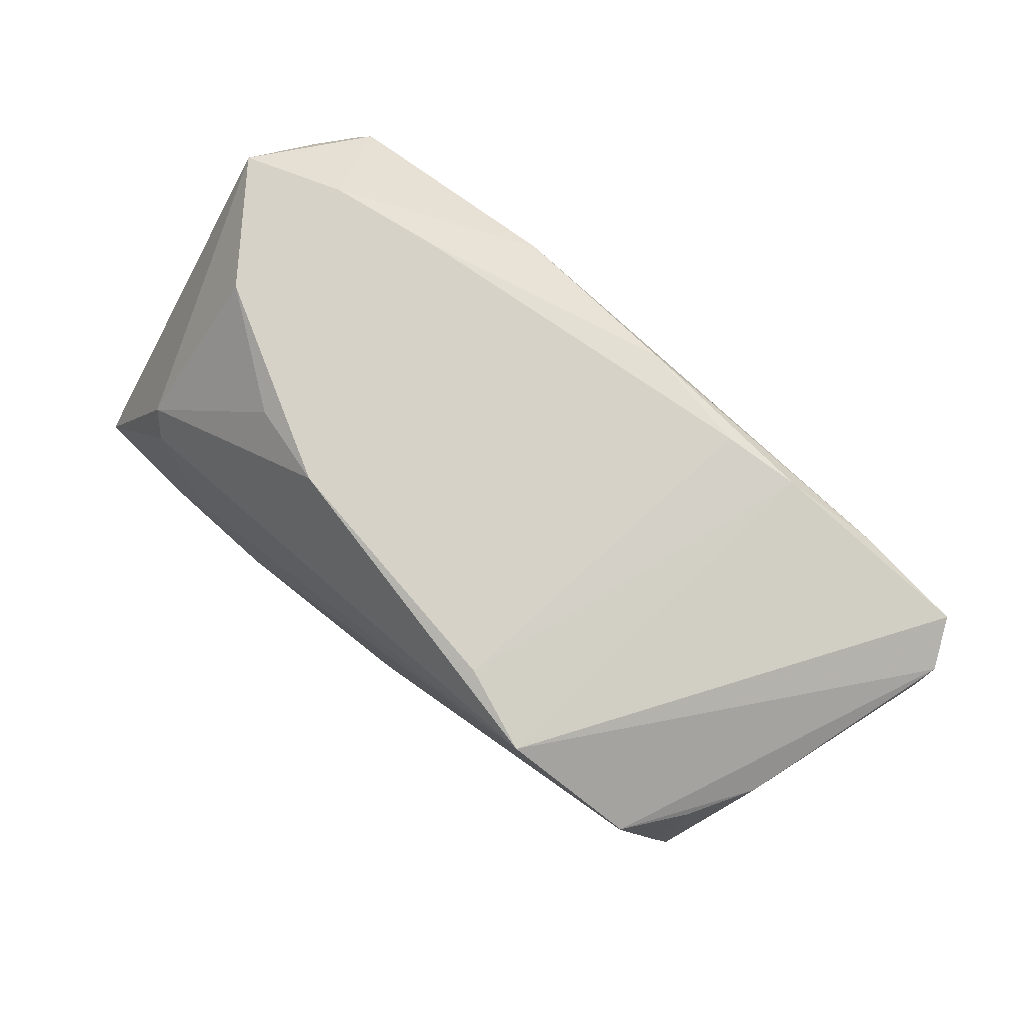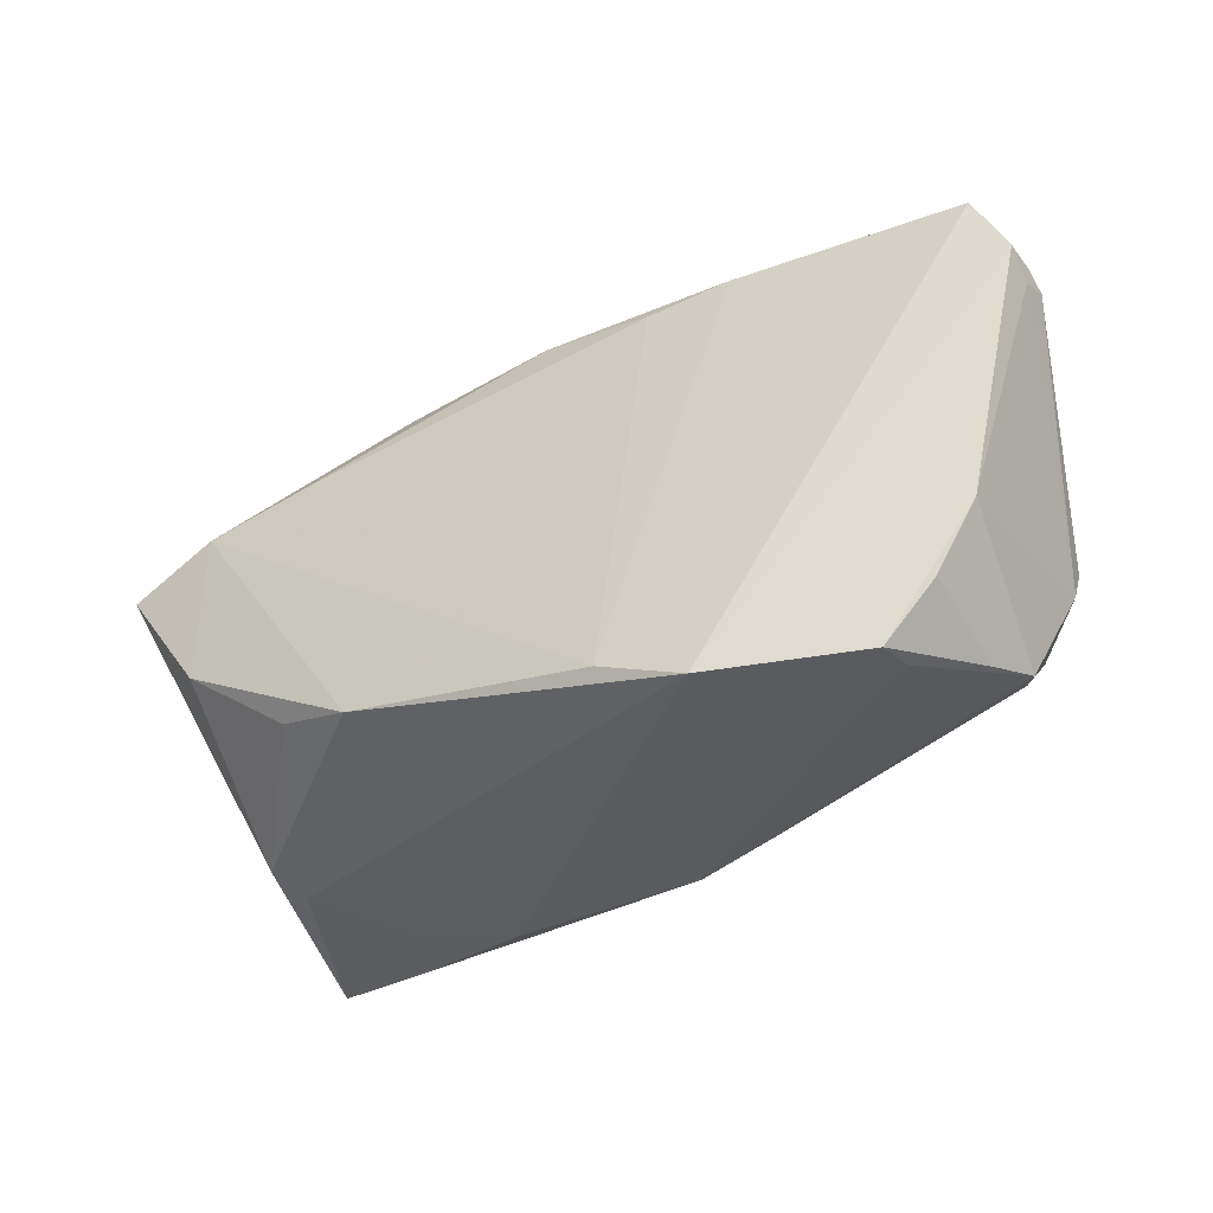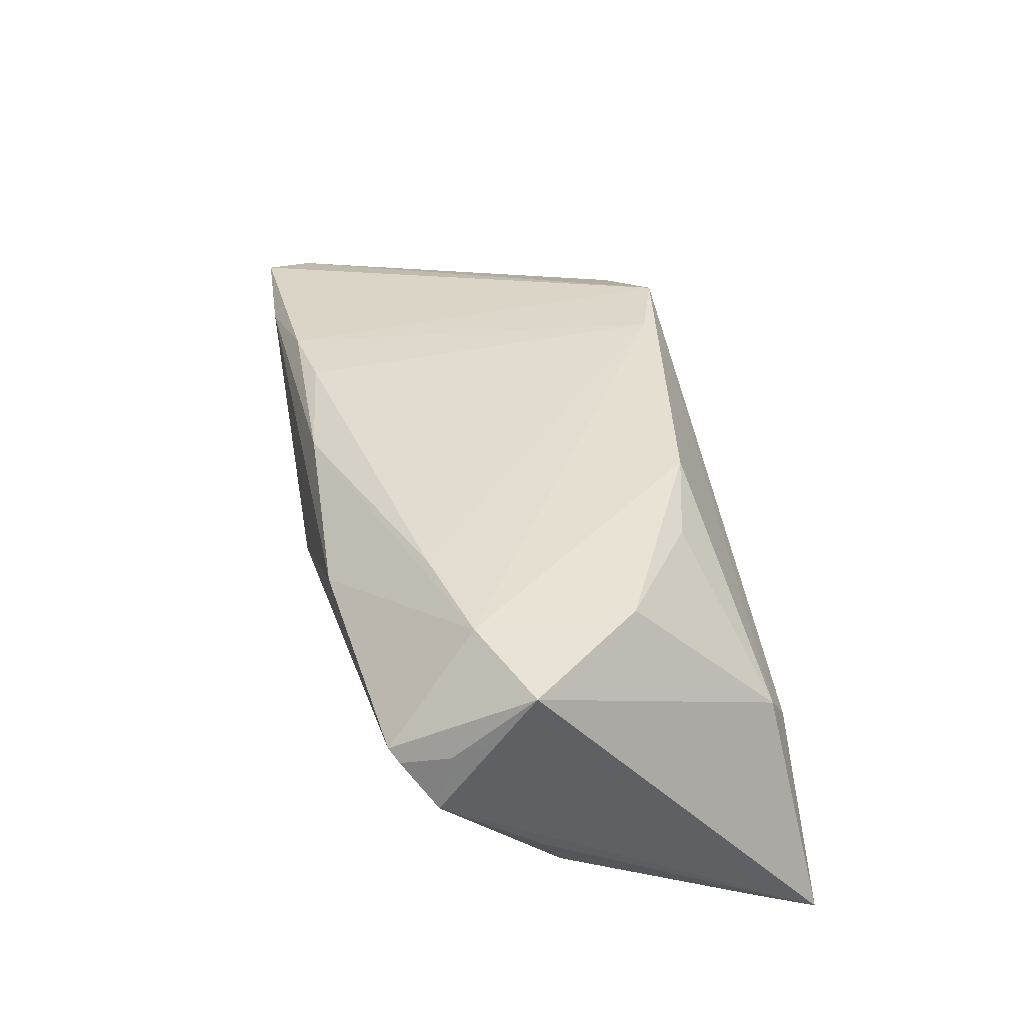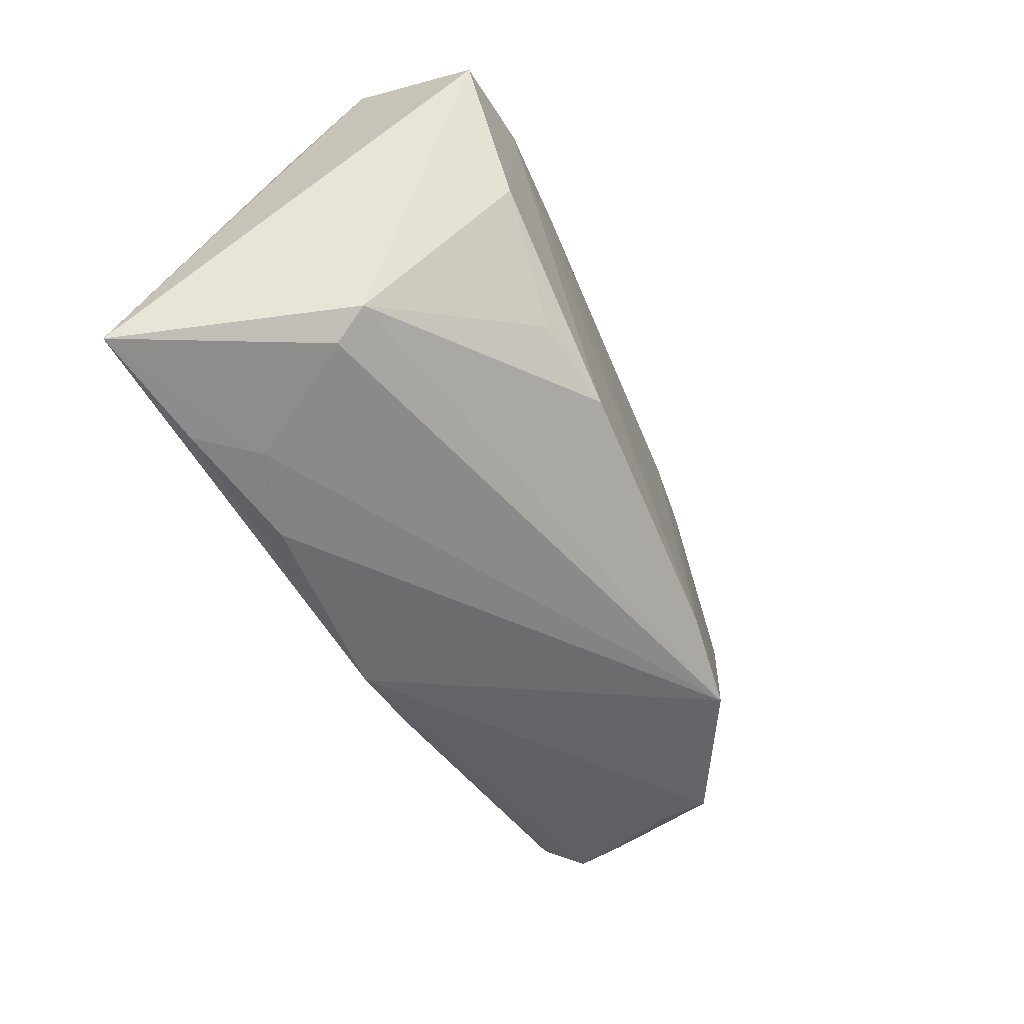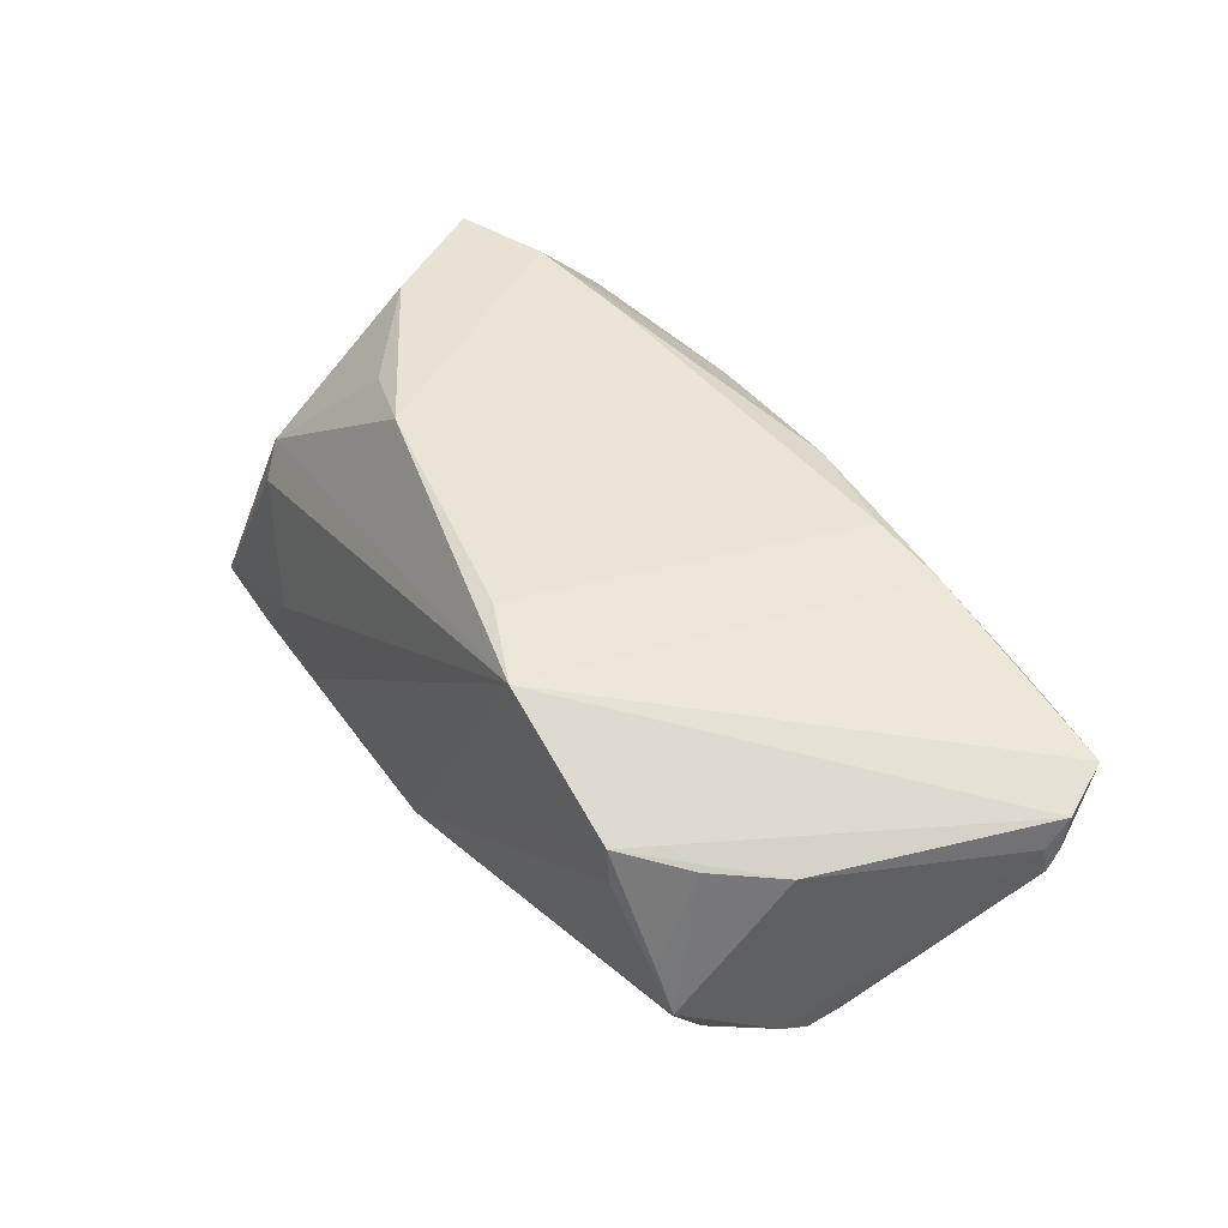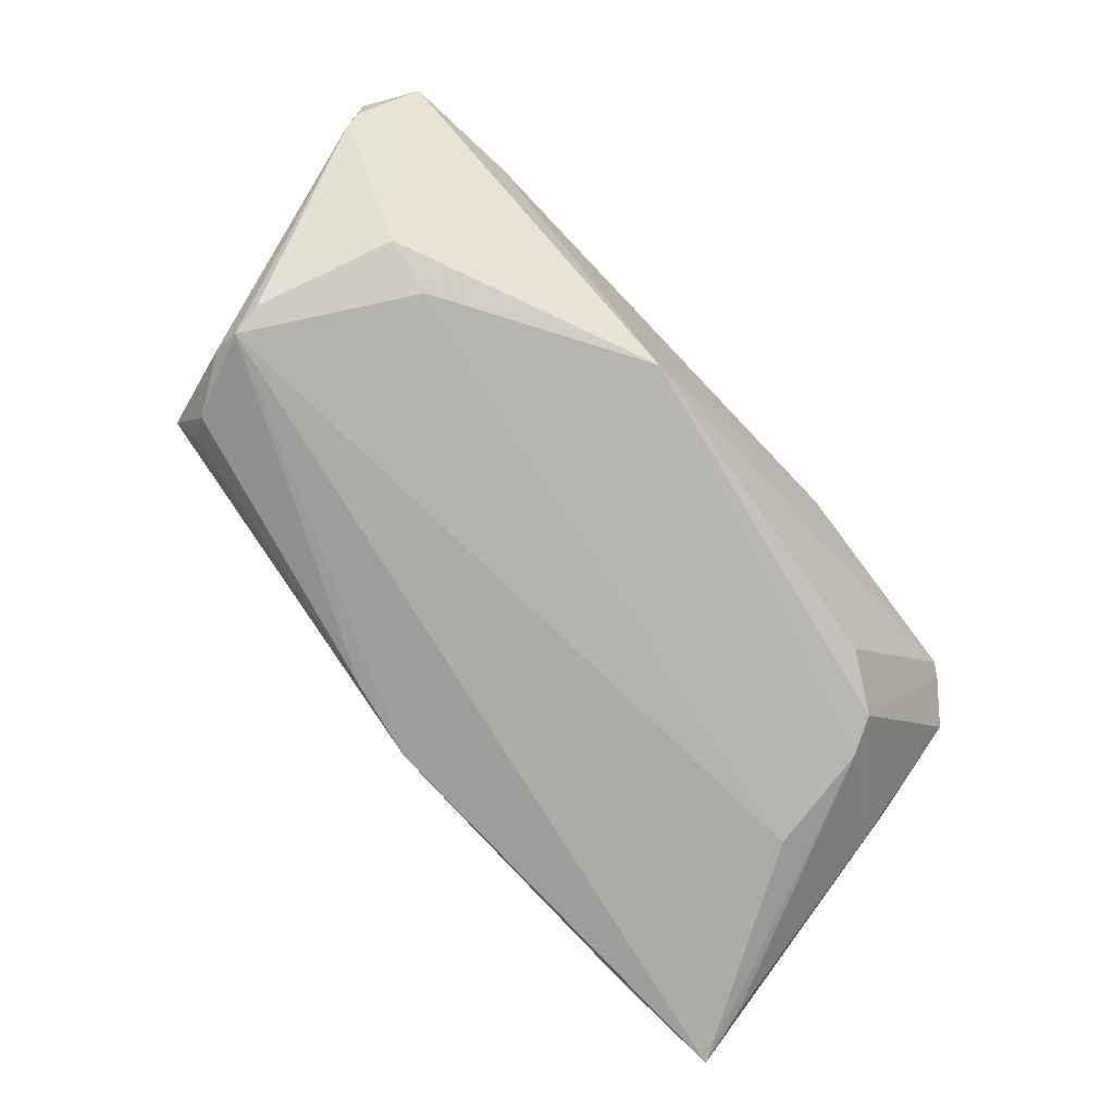
<metadata>
{"format":"obj","ext":"obj","renderer":"f3d","projection":"perspective","resolution":1024,"background":"white","views":[{"elev":78.1,"azim":41.6,"up":"+Z"},{"elev":-31.8,"azim":36.2,"up":"+Y"},{"elev":41.9,"azim":-102.4,"up":"+Z"},{"elev":-56.9,"azim":-62.8,"up":"+Y"},{"elev":39.9,"azim":60.3,"up":"+Z"},{"elev":-71.4,"azim":132.5,"up":"+Z"}]}
</metadata>
<code>
v -0.05653 0.009467 0.02293
v 0.009272 -0.02477 -0.02053
v 0.05882 0.01905 -0.0005024
v 0.0132 -0.02231 0.02038
v 0.05088 -0.004626 -0.02006
v -0.00117 -0.02716 -0.02086
v 0.05121 -0.007815 0.005152
v -0.0452 -0.02558 0.0002042
v 0.05892 0.02047 0.002307
v 0.05868 0.01838 0.002833
v -0.01581 -0.02776 -0.02059
v -0.04338 -0.02852 -0.02077
v -0.05007 0.02597 0.01145
v 0.04578 -0.02104 -0.006378
v -0.03216 0.02238 -0.01147
v 0.04743 -0.01976 -0.01275
v -0.03088 -0.01506 0.02077
v 0.0389 0.01442 -0.01617
v -0.04293 -0.0001318 -0.01982
v 0.05906 0.02102 0.006622
v 0.05083 -0.008134 -0.01845
v -0.04517 -0.005086 0.02293
v -0.05726 -0.02025 -0.02101
v 0.01758 0.0248 0.01603
v -0.0562 0.008556 -0.003658
v 0.03247 0.0248 -0.008103
v -0.05473 0.01919 0.01326
v 0.05566 0.0272 0.008918
v -0.02665 -0.02875 -0.01821
v 0.05141 -0.0007707 -0.01856
v -0.03909 0.01829 -0.01458
v -0.03726 -0.02812 -0.01427
v -0.05171 0.0249 0.01041
v -0.05906 -0.02768 -0.02293
v 0.04628 -0.01532 -0.01836
v -0.03011 0.01719 0.02147
v -0.05466 0.005785 -0.009187
v -0.02121 0.02875 0.01244
v 0.04107 0.02823 0.009782
v 0.01297 0.02875 -0.01318
v 0.04647 -0.01653 0.006408
v 0.04097 -0.02423 0.008804
v 0.04465 -0.01822 -0.01667
v 0.04104 -0.02398 0.003678
v -0.04411 0.01424 0.02293
v 0.02394 -0.0261 0.01872
v -0.04712 -0.02318 0.00466
v 0.02785 0.02614 0.01443
v 0.002565 0.02717 0.01559
v 0.04583 0.01557 -0.01406
v -0.05587 0.02103 0.00605
v -0.01982 -0.01794 0.02259
v -0.04157 0.01352 -0.016
f 51 34 1
f 47 1 34
f 8 47 34
f 46 47 8
f 52 47 46
f 51 31 37
f 51 1 27
f 1 13 27
f 45 13 1
f 33 31 51
f 51 27 33
f 33 27 13
f 40 31 15
f 15 13 40
f 31 33 15
f 15 33 13
f 28 46 20
f 29 6 46
f 5 6 34
f 34 19 5
f 1 47 22
f 22 45 1
f 52 45 22
f 4 52 46
f 4 45 52
f 25 34 51
f 51 37 25
f 25 37 34
f 34 37 23
f 53 31 40
f 40 19 53
f 53 37 31
f 53 23 37
f 53 19 34
f 34 23 53
f 38 45 49
f 13 45 38
f 40 13 38
f 36 24 49
f 49 45 36
f 36 4 24
f 45 4 36
f 49 24 48
f 46 28 48
f 48 4 46
f 24 4 48
f 6 29 11
f 46 8 32
f 32 29 46
f 32 8 34
f 16 44 6
f 16 7 41
f 46 6 42
f 6 44 42
f 20 46 42
f 42 7 20
f 41 7 42
f 35 16 43
f 28 3 50
f 47 52 17
f 17 22 47
f 52 22 17
f 49 48 39
f 39 48 28
f 39 38 49
f 39 28 40
f 40 38 39
f 9 28 20
f 20 3 9
f 9 3 28
f 20 7 10
f 10 3 20
f 12 32 34
f 29 32 12
f 12 11 29
f 34 6 12
f 6 11 12
f 5 3 21
f 21 35 5
f 16 35 21
f 7 16 21
f 21 10 7
f 3 10 21
f 44 16 14
f 14 42 44
f 14 16 41
f 41 42 14
f 6 5 2
f 5 35 2
f 2 35 43
f 43 16 2
f 2 16 6
f 40 50 18
f 18 19 40
f 18 5 19
f 30 3 5
f 30 50 3
f 5 18 30
f 30 18 50
f 40 28 26
f 26 50 40
f 28 50 26

</code>
